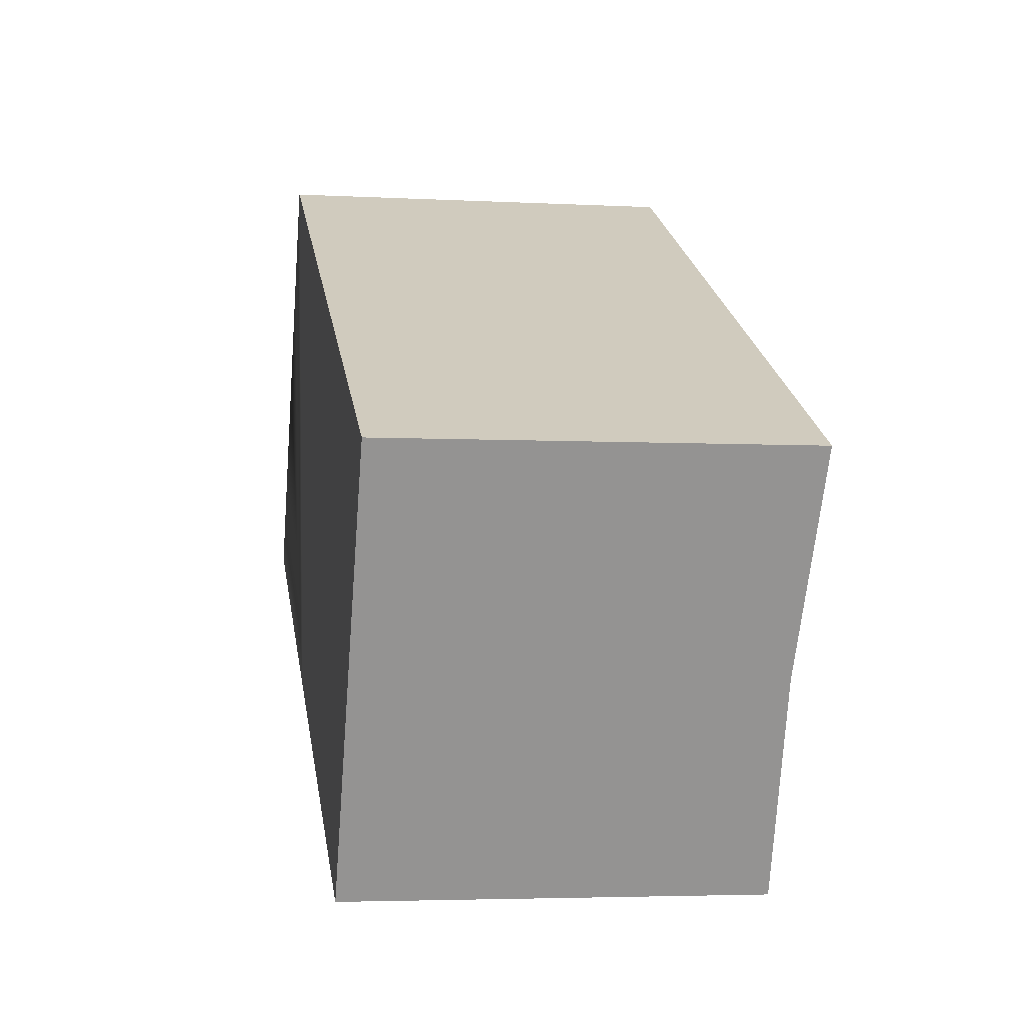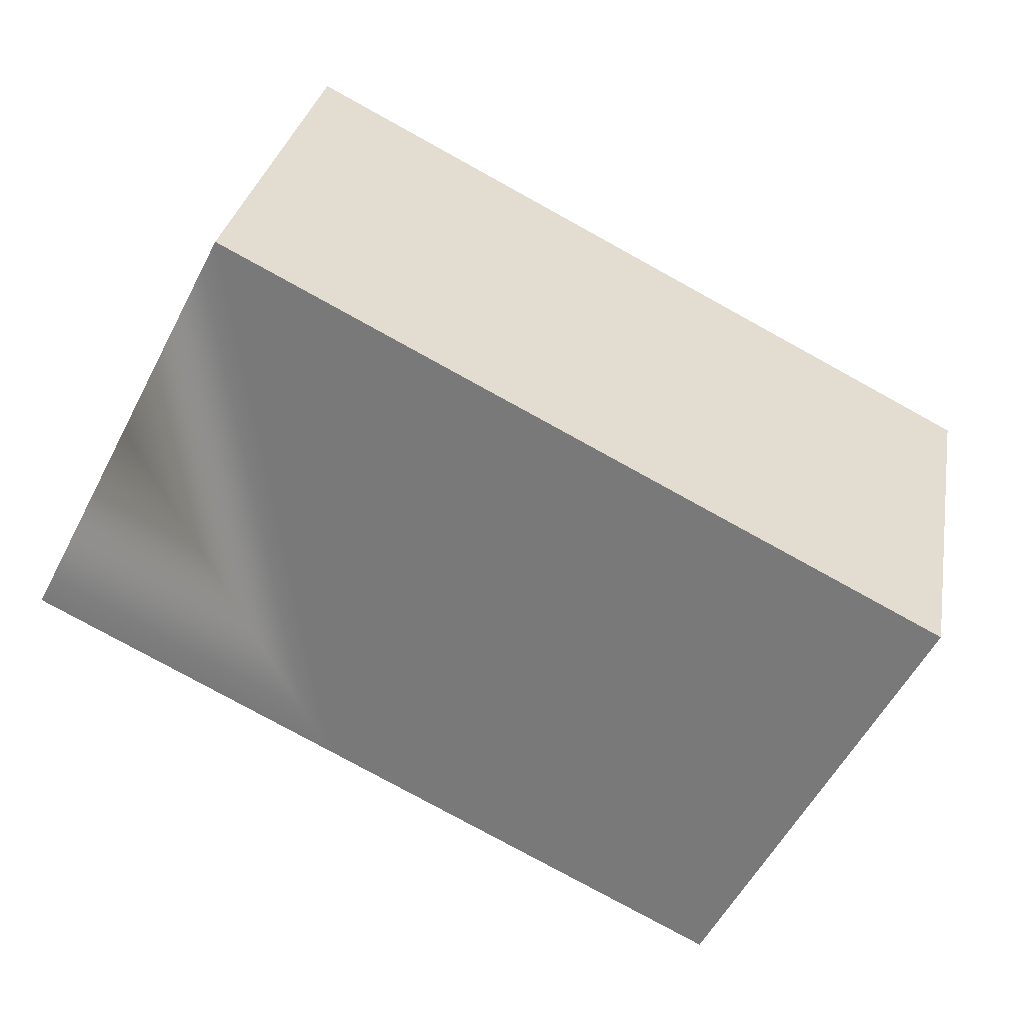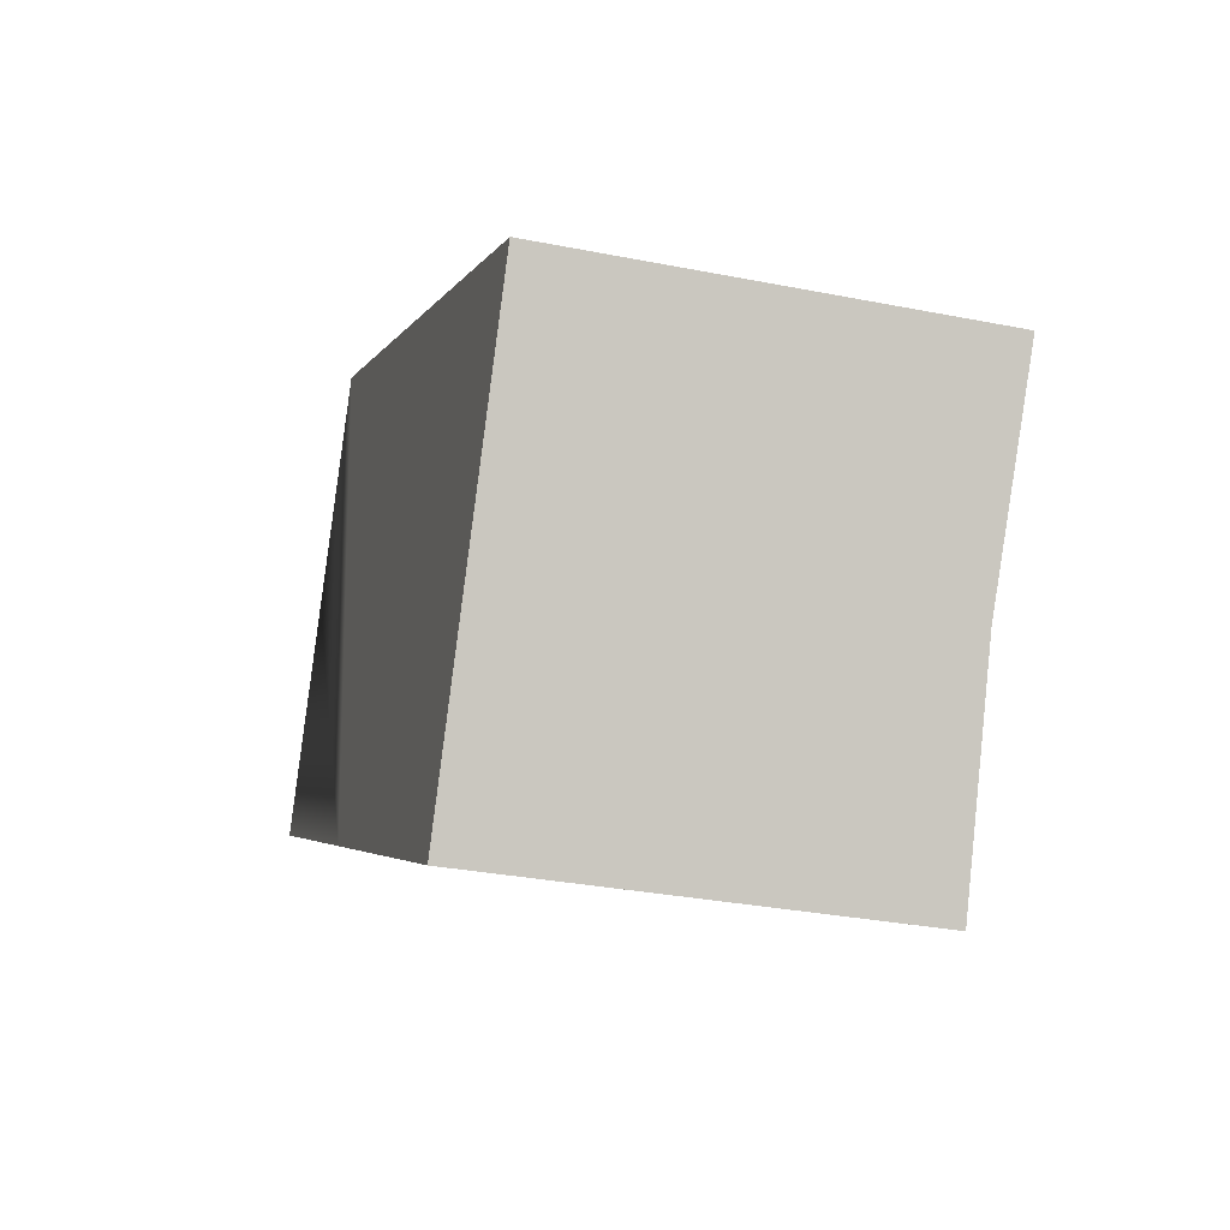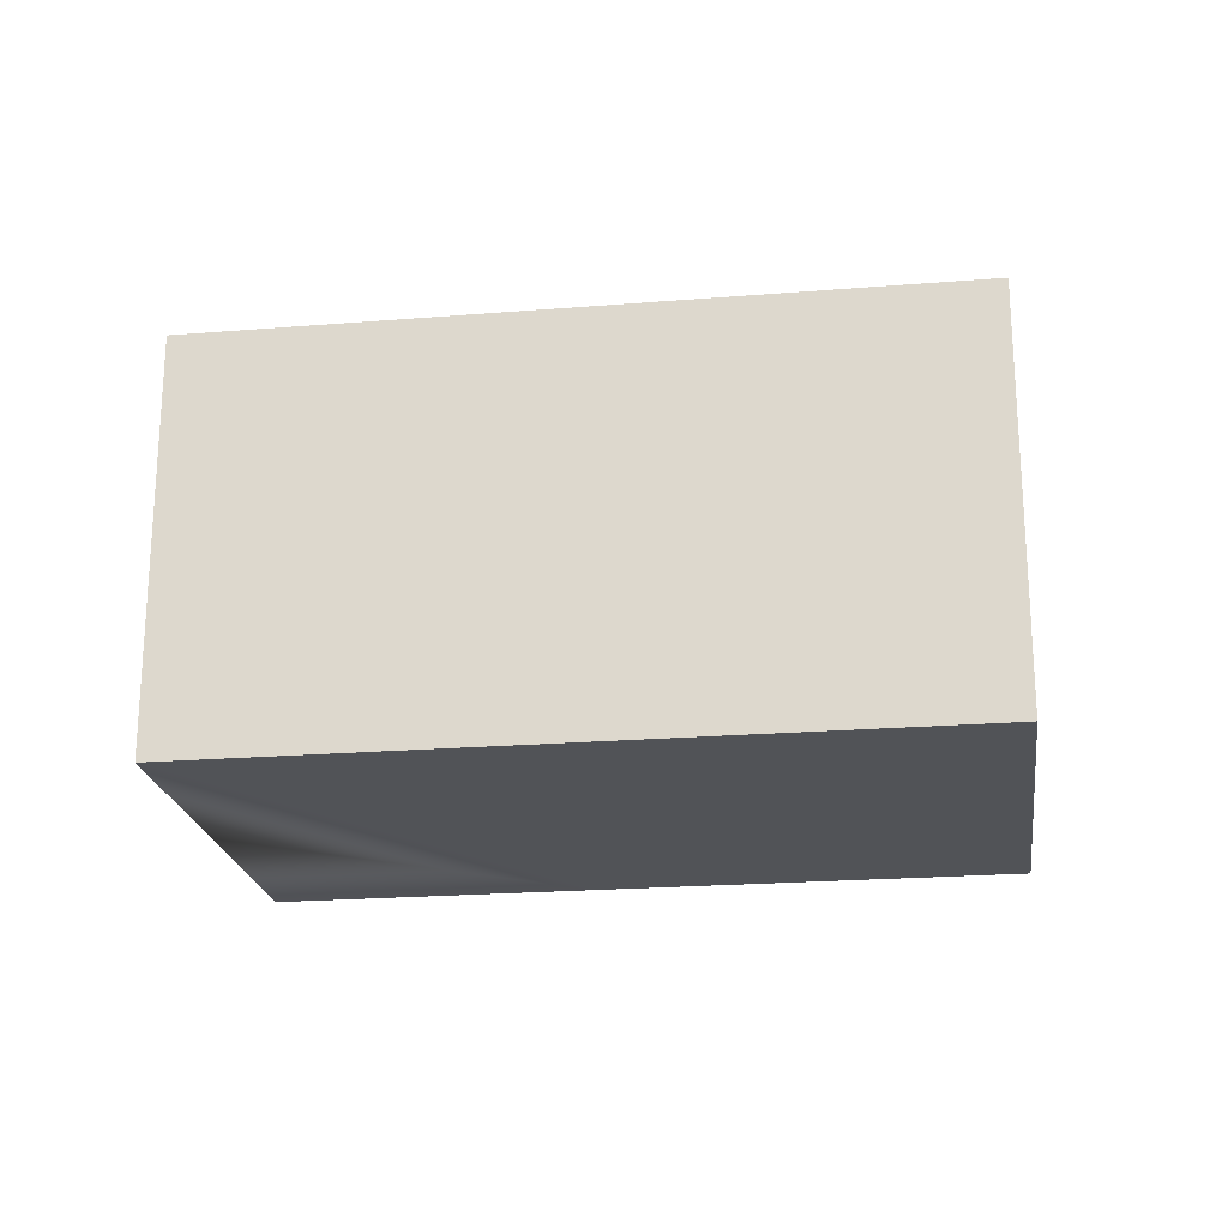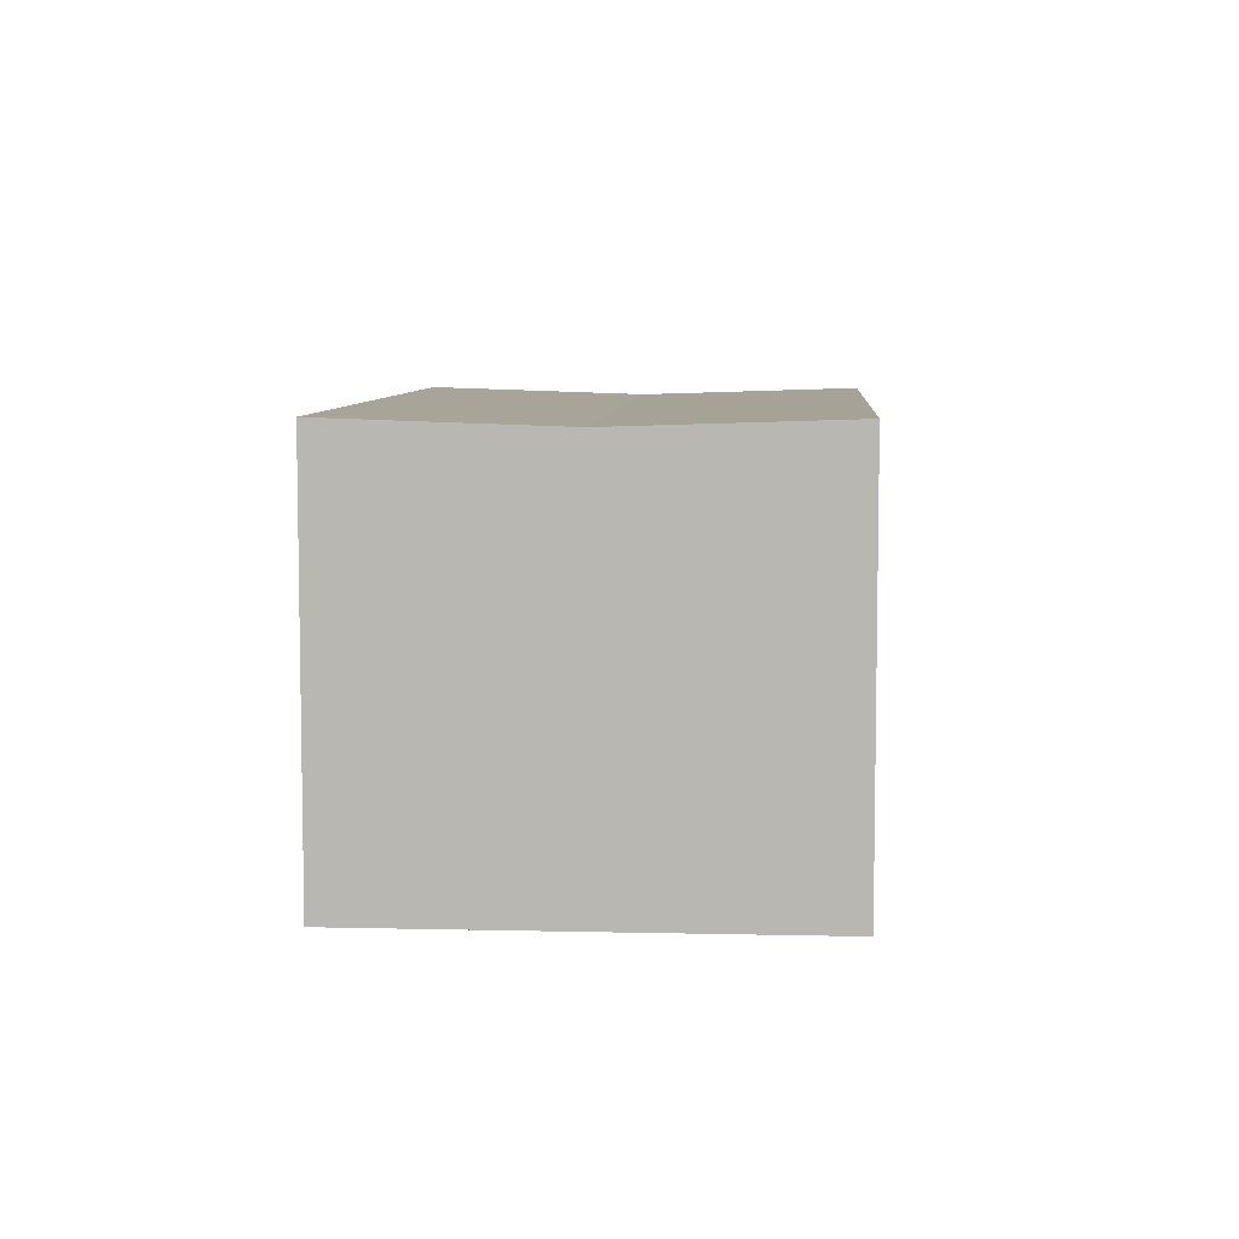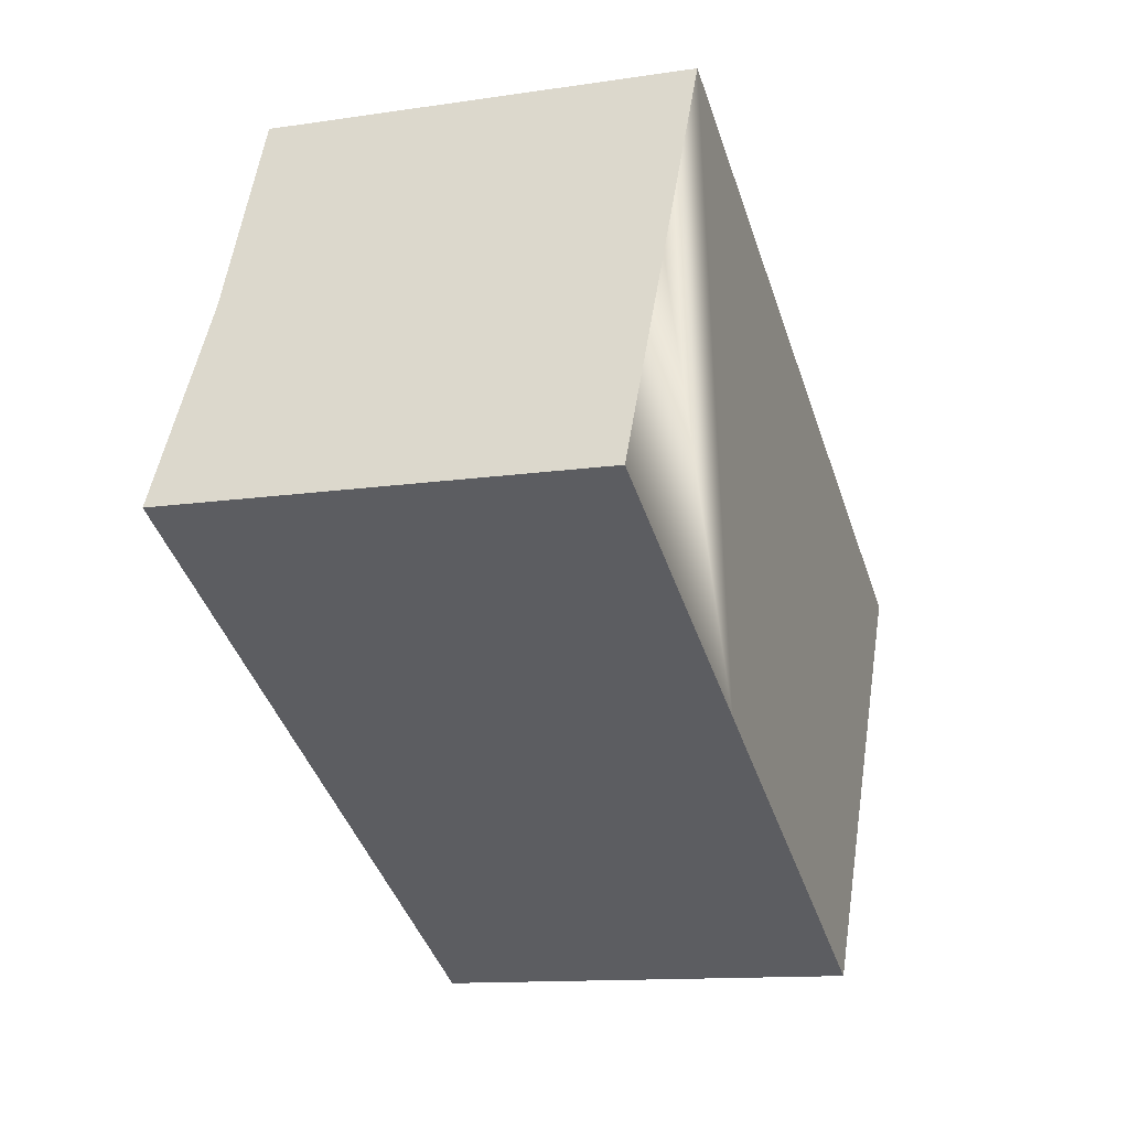
<metadata>
{"format":"obj","ext":"obj","renderer":"f3d","projection":"perspective","resolution":1024,"background":"white","views":[{"elev":-4.0,"azim":80.1,"up":"+Z"},{"elev":30.5,"azim":10.2,"up":"+Z"},{"elev":-31.0,"azim":74.1,"up":"+Z"},{"elev":-21.7,"azim":35.2,"up":"+Y"},{"elev":7.0,"azim":121.1,"up":"+Y"},{"elev":-12.4,"azim":-70.5,"up":"+Z"}]}
</metadata>
<code>
v  20.86 10.76 -3.838
v  5.566 10.96 10.85
v  23.64 10.96 1.587
v  2.783 10.76 5.425
v  18.08 10.96 -9.263
v  10.38 10.96 -5.321
v  7.771 10.96 -3.982
v  0 10.96 6.709e-16
v  18.08 5.672e-16 -9.263
v  10.38 3.258e-16 -5.321
v  7.771 2.438e-16 -3.982
v  0 0 0
v  5.566 -6.644e-16 10.85
v  2.783 -3.322e-16 5.425
v  23.64 -9.718e-17 1.587
v  20.86 2.35e-16 -3.838
g defaultobject
f 1 2 3
f 2 1 4
f 5 4 1
f 4 5 6
f 4 6 7
f 4 7 8
f 9 6 5
f 6 9 7
f 7 9 10
f 7 10 8
f 8 10 11
f 8 11 12
f 12 4 8
f 4 12 2
f 2 12 13
f 13 12 14
f 13 3 2
f 3 13 15
f 15 1 3
f 1 15 5
f 5 15 9
f 9 15 16
f 11 14 12
f 14 11 13
f 13 11 15
f 15 11 10
f 15 10 9
f 15 9 16

</code>
